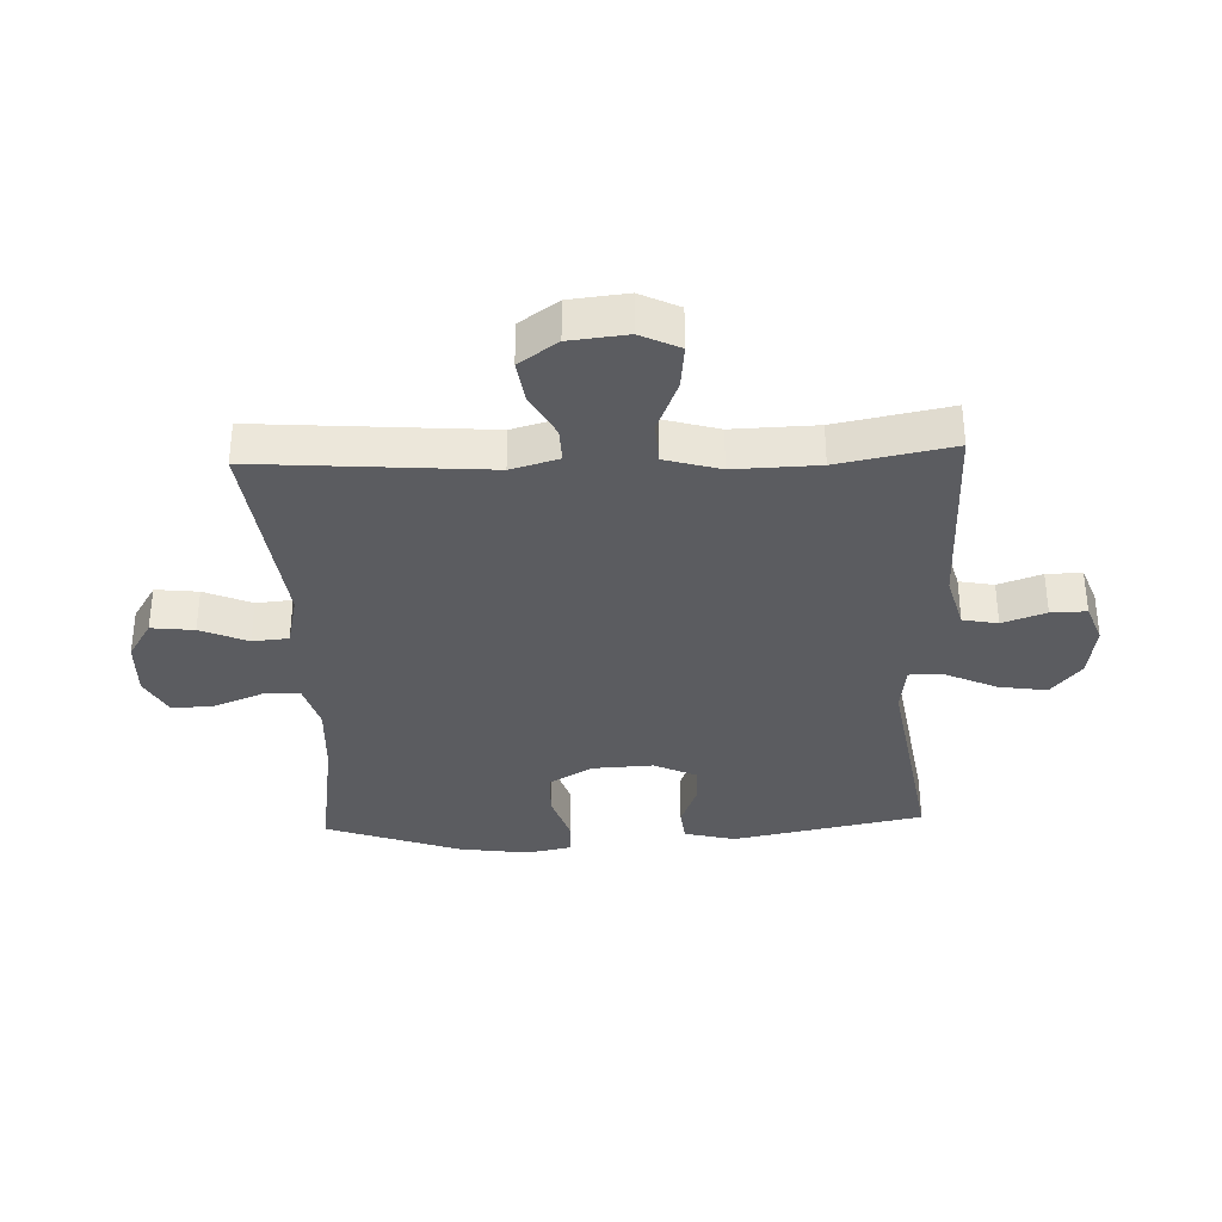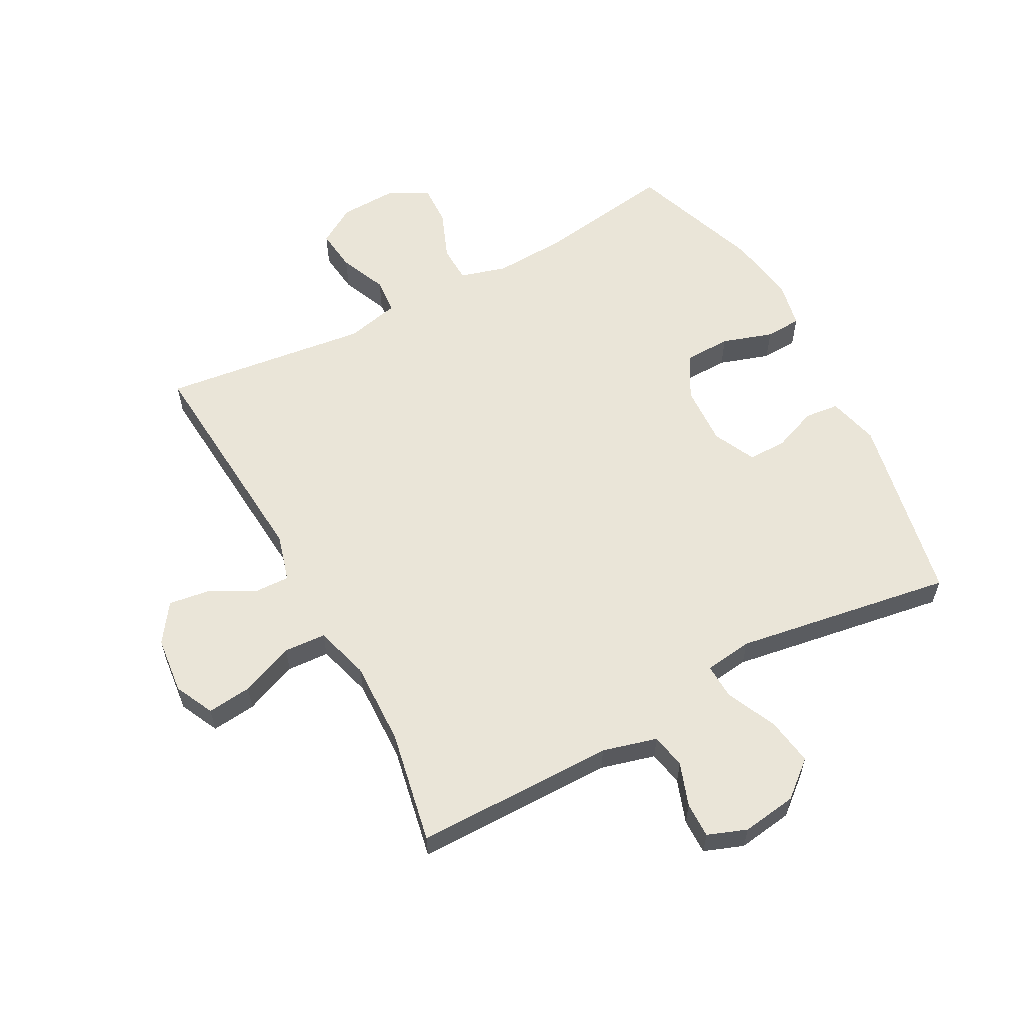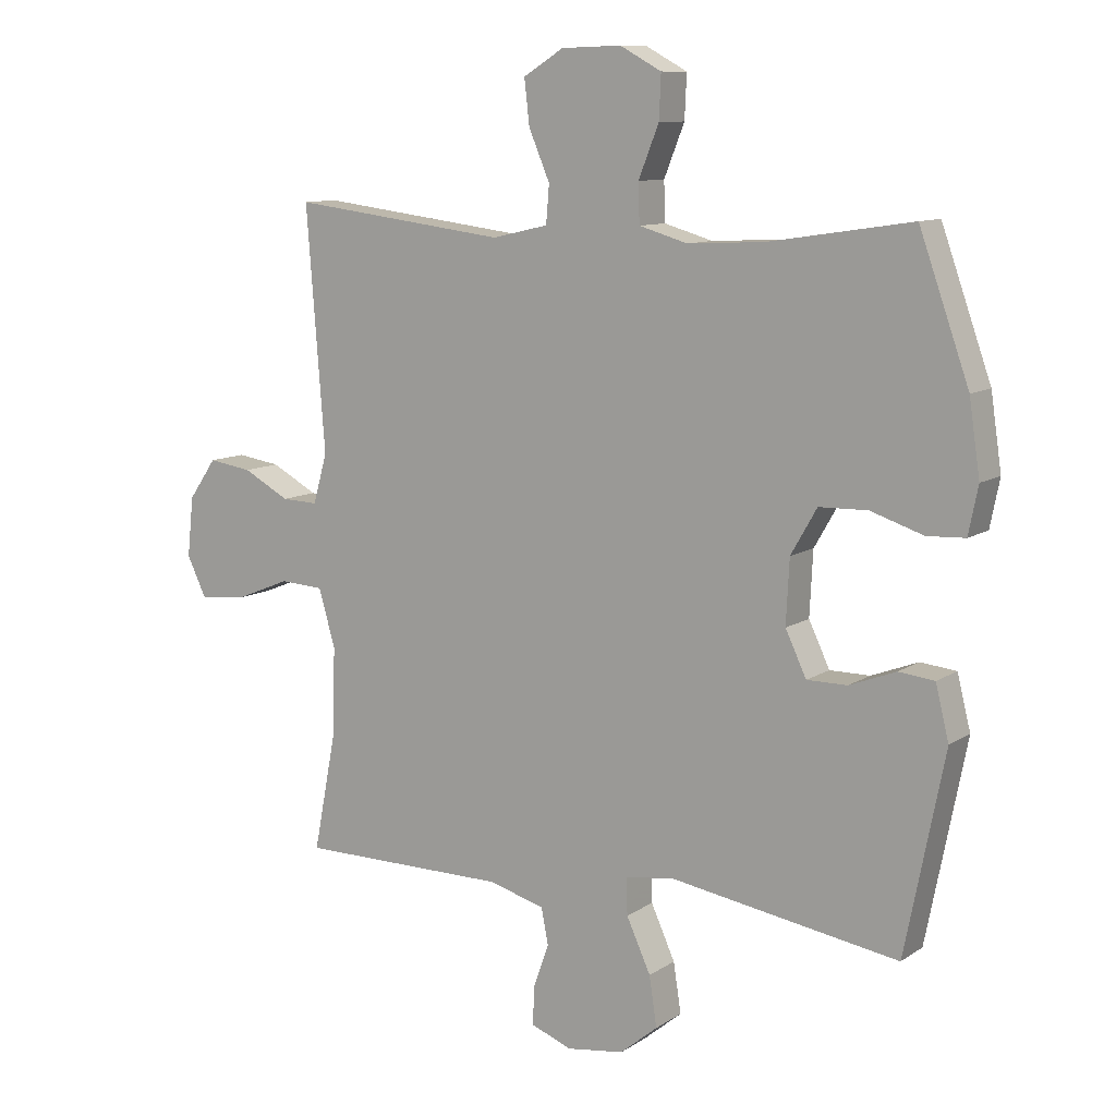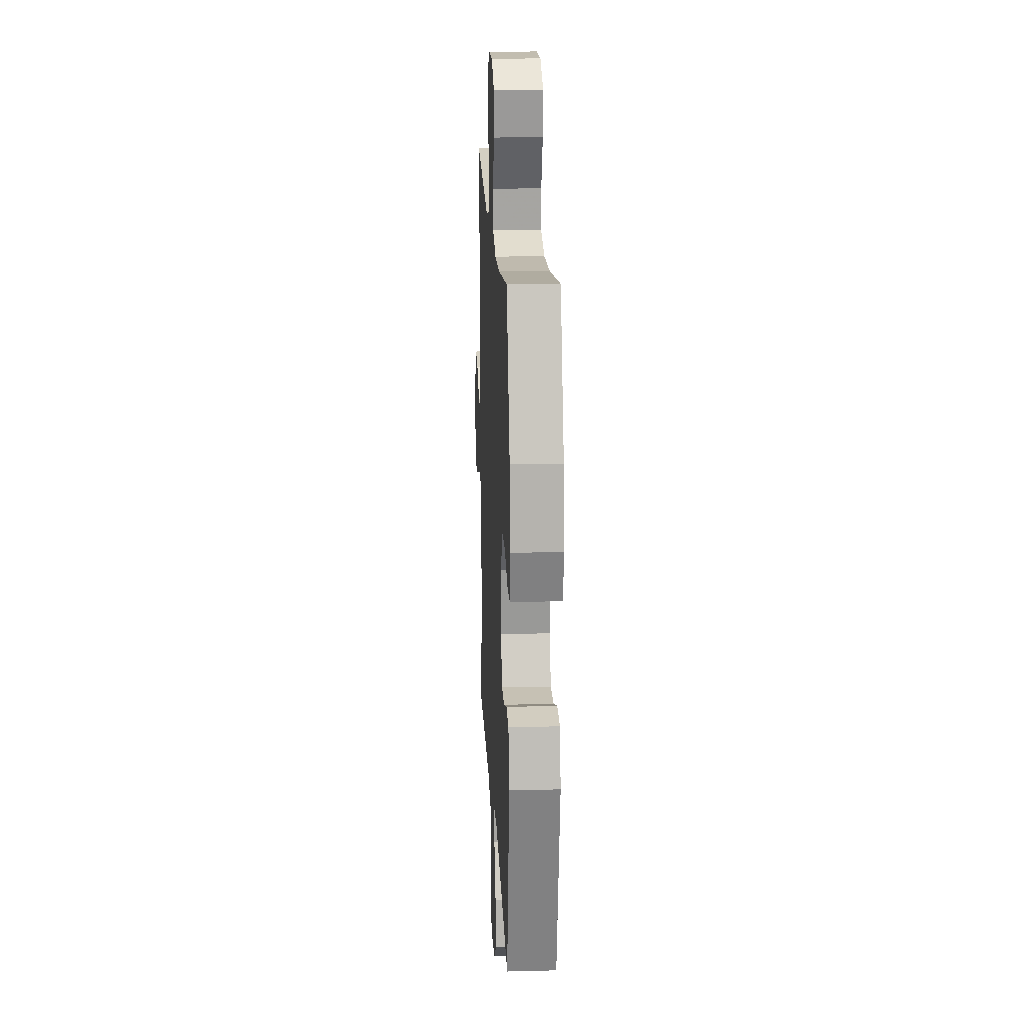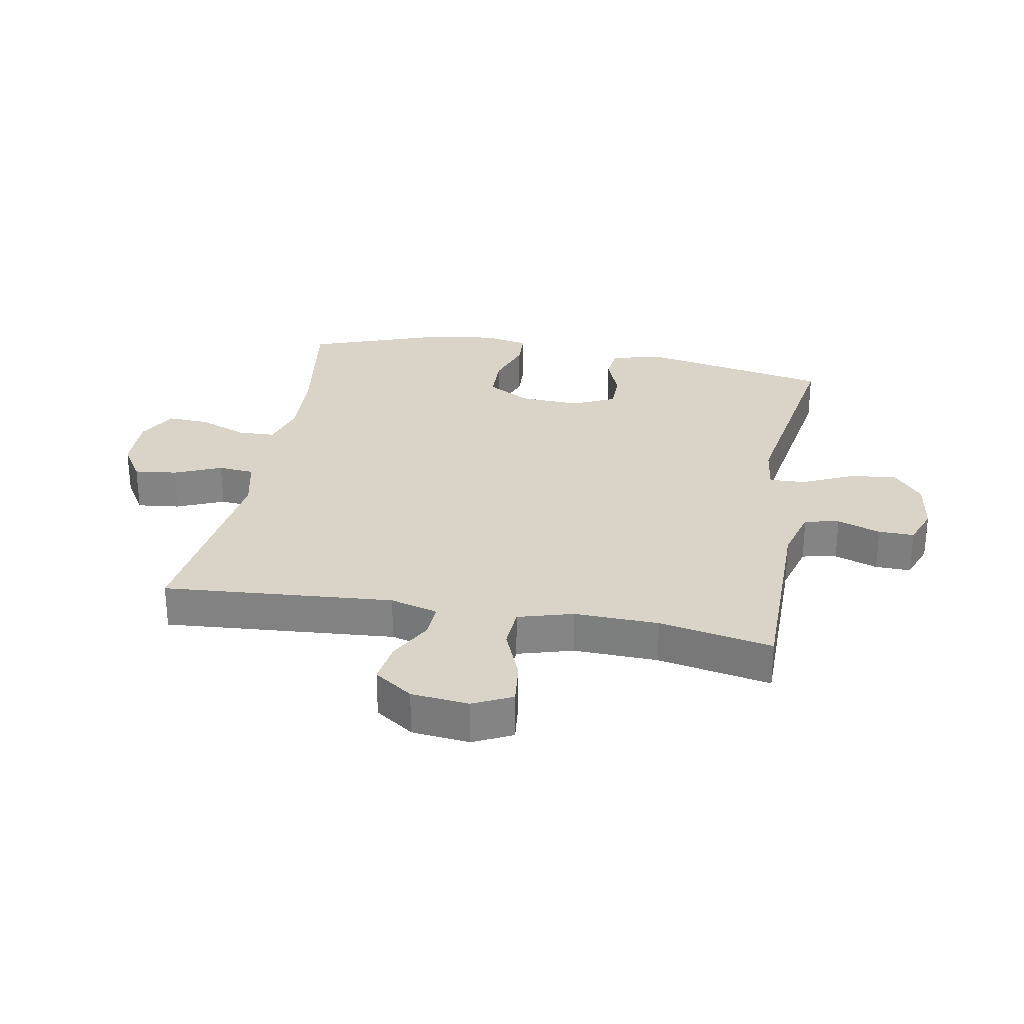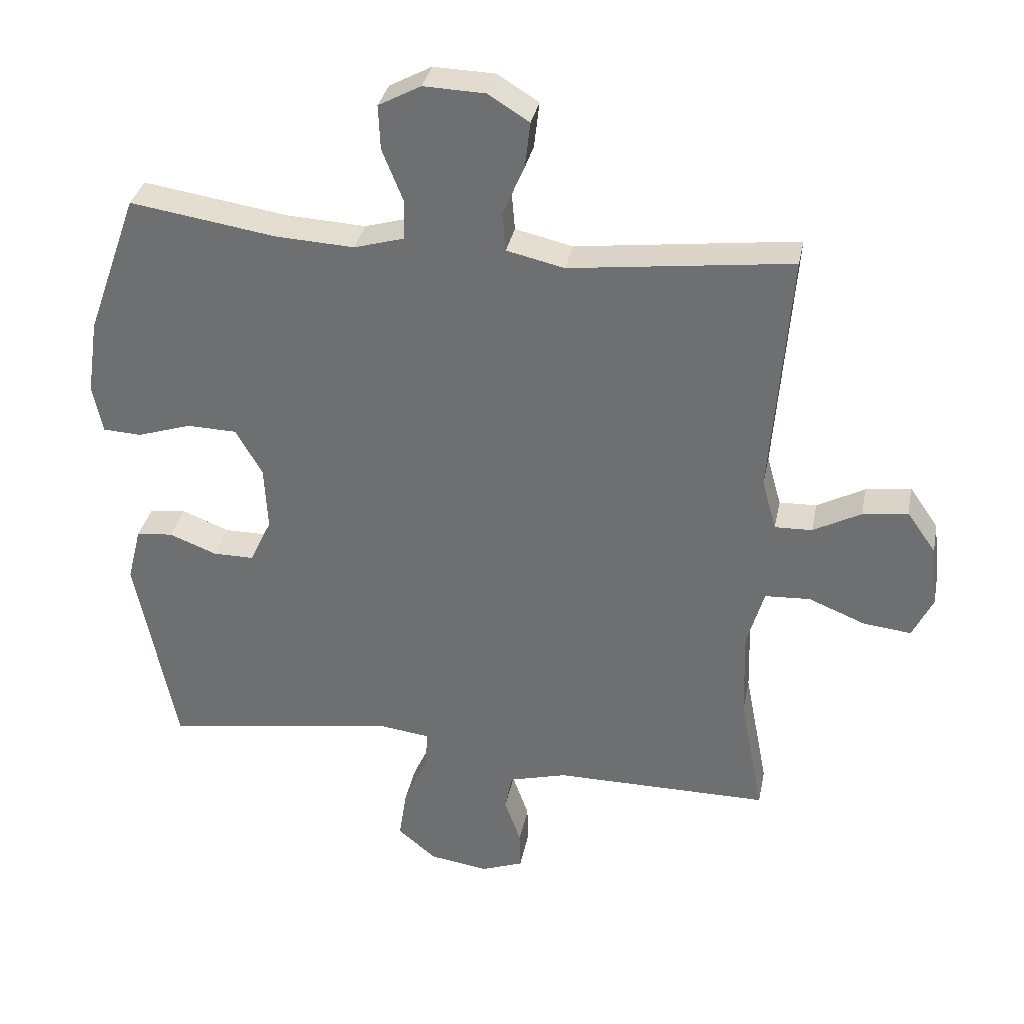
<metadata>
{"format":"obj","ext":"obj","renderer":"f3d","projection":"perspective","resolution":1024,"background":"white","views":[{"elev":-34.6,"azim":92.3,"up":"+Y"},{"elev":59.1,"azim":151.7,"up":"+Y"},{"elev":10.3,"azim":-147.4,"up":"+Z"},{"elev":18.6,"azim":-92.8,"up":"+Z"},{"elev":28.5,"azim":100.3,"up":"+Y"},{"elev":33.7,"azim":11.2,"up":"+Z"}]}
</metadata>
<code>
v -0.5 0.07 0.5
v -0.276 0.07 0.466
v -0.156 0.07 0.46
v -0.08 0.07 0.482
v -0.078 0.07 0.543
v -0.11 0.07 0.623
v -0.113 0.07 0.691
v -0.048 0.07 0.726
v 0.046 0.07 0.723
v 0.109 0.07 0.684
v 0.101 0.07 0.614
v 0.068 0.07 0.537
v 0.073 0.07 0.478
v 0.161 0.07 0.458
v 0.5 0.07 0.5
v 0.471 0.07 0.123
v 0.493 0.07 0.045
v 0.55 0.07 0.047
v 0.623 0.07 0.086
v 0.692 0.07 0.096
v 0.736 0.07 0.033
v 0.746 0.07 -0.061
v 0.715 0.07 -0.125
v 0.642 0.07 -0.117
v 0.555 0.07 -0.082
v 0.486 0.07 -0.086
v 0.46 0.07 -0.176
v 0.464 0.07 -0.314
v 0.5 0.07 -0.5
v 0.171 0.07 -0.5
v 0.082 0.07 -0.524
v 0.071 0.07 -0.581
v 0.096 0.07 -0.652
v 0.097 0.07 -0.71
v 0.033 0.07 -0.734
v -0.057 0.07 -0.721
v -0.116 0.07 -0.672
v -0.104 0.07 -0.594
v -0.066 0.07 -0.511
v -0.064 0.07 -0.453
v -0.143 0.07 -0.443
v -0.5 0.07 -0.5
v -0.562 0.07 -0.188
v -0.541 0.07 -0.104
v -0.485 0.07 -0.098
v -0.412 0.07 -0.126
v -0.349 0.07 -0.126
v -0.316 0.07 -0.057
v -0.321 0.07 0.043
v -0.362 0.07 0.114
v -0.438 0.07 0.116
v -0.521 0.07 0.089
v -0.58 0.07 0.092
v -0.595 0.07 0.166
v -0.578 0.07 0.281
v -0.5 0 0.5
v -0.276 0 0.466
v -0.156 0 0.46
v -0.08 0 0.482
v -0.078 0 0.543
v -0.11 0 0.623
v -0.113 0 0.691
v -0.048 0 0.726
v 0.046 0 0.723
v 0.109 0 0.684
v 0.101 0 0.614
v 0.068 0 0.537
v 0.073 0 0.478
v 0.161 0 0.458
v 0.5 0 0.5
v 0.471 0 0.123
v 0.493 0 0.045
v 0.55 0 0.047
v 0.623 0 0.086
v 0.692 0 0.096
v 0.736 0 0.033
v 0.746 0 -0.061
v 0.715 0 -0.125
v 0.642 0 -0.117
v 0.555 0 -0.082
v 0.486 0 -0.086
v 0.46 0 -0.176
v 0.464 0 -0.314
v 0.5 0 -0.5
v 0.171 0 -0.5
v 0.082 0 -0.524
v 0.071 0 -0.581
v 0.096 0 -0.652
v 0.097 0 -0.71
v 0.033 0 -0.734
v -0.057 0 -0.721
v -0.116 0 -0.672
v -0.104 0 -0.594
v -0.066 0 -0.511
v -0.064 0 -0.453
v -0.143 0 -0.443
v -0.5 0 -0.5
v -0.562 0 -0.188
v -0.541 0 -0.104
v -0.485 0 -0.098
v -0.412 0 -0.126
v -0.349 0 -0.126
v -0.316 0 -0.057
v -0.321 0 0.043
v -0.362 0 0.114
v -0.438 0 0.116
v -0.521 0 0.089
v -0.58 0 0.092
v -0.595 0 0.166
v -0.578 0 0.281
f 55 1 2
f 54 55 2
f 53 54 2
f 52 53 2
f 51 52 2
f 50 51 2 3
f 49 50 3 4
f 48 49 4
f 44 45 46
f 43 44 46
f 42 43 46
f 41 42 46
f 40 41 46 47
f 37 38 39
f 36 37 39
f 35 36 39
f 34 35 39
f 33 34 39
f 32 33 39
f 31 32 39 40
f 40 47 48
f 31 40 48
f 30 31 48
f 23 24 25
f 22 23 25
f 21 22 25
f 20 21 25
f 19 20 25
f 18 19 25
f 17 18 25 26
f 16 17 26 27
f 14 15 16
f 13 14 16 27
f 10 11 12
f 9 10 12
f 8 9 12
f 7 8 12
f 6 7 12
f 5 6 12
f 4 5 12 13
f 48 4 13
f 30 48 13
f 29 30 13
f 28 29 13
f 13 27 28
f 57 56 110
f 57 110 109
f 57 109 108
f 57 108 107
f 57 107 106
f 58 57 106 105
f 59 58 105 104
f 59 104 103
f 101 100 99
f 101 99 98
f 101 98 97
f 101 97 96
f 102 101 96 95
f 94 93 92
f 94 92 91
f 94 91 90
f 94 90 89
f 94 89 88
f 94 88 87
f 95 94 87 86
f 103 102 95
f 103 95 86
f 103 86 85
f 80 79 78
f 80 78 77
f 80 77 76
f 80 76 75
f 80 75 74
f 80 74 73
f 81 80 73 72
f 82 81 72 71
f 71 70 69
f 82 71 69 68
f 67 66 65
f 67 65 64
f 67 64 63
f 67 63 62
f 67 62 61
f 67 61 60
f 68 67 60 59
f 68 59 103
f 68 103 85
f 68 85 84
f 68 84 83
f 83 82 68
f 1 56 57 2
f 2 57 58 3
f 3 58 59 4
f 4 59 60 5
f 5 60 61 6
f 6 61 62 7
f 7 62 63 8
f 8 63 64 9
f 9 64 65 10
f 10 65 66 11
f 11 66 67 12
f 12 67 68 13
f 13 68 69 14
f 14 69 70 15
f 15 70 71 16
f 16 71 72 17
f 17 72 73 18
f 18 73 74 19
f 19 74 75 20
f 20 75 76 21
f 21 76 77 22
f 22 77 78 23
f 23 78 79 24
f 24 79 80 25
f 25 80 81 26
f 26 81 82 27
f 27 82 83 28
f 28 83 84 29
f 29 84 85 30
f 30 85 86 31
f 31 86 87 32
f 32 87 88 33
f 33 88 89 34
f 34 89 90 35
f 35 90 91 36
f 36 91 92 37
f 37 92 93 38
f 38 93 94 39
f 39 94 95 40
f 40 95 96 41
f 41 96 97 42
f 42 97 98 43
f 43 98 99 44
f 44 99 100 45
f 45 100 101 46
f 46 101 102 47
f 47 102 103 48
f 48 103 104 49
f 49 104 105 50
f 50 105 106 51
f 51 106 107 52
f 52 107 108 53
f 53 108 109 54
f 54 109 110 55
f 55 110 56 1

</code>
